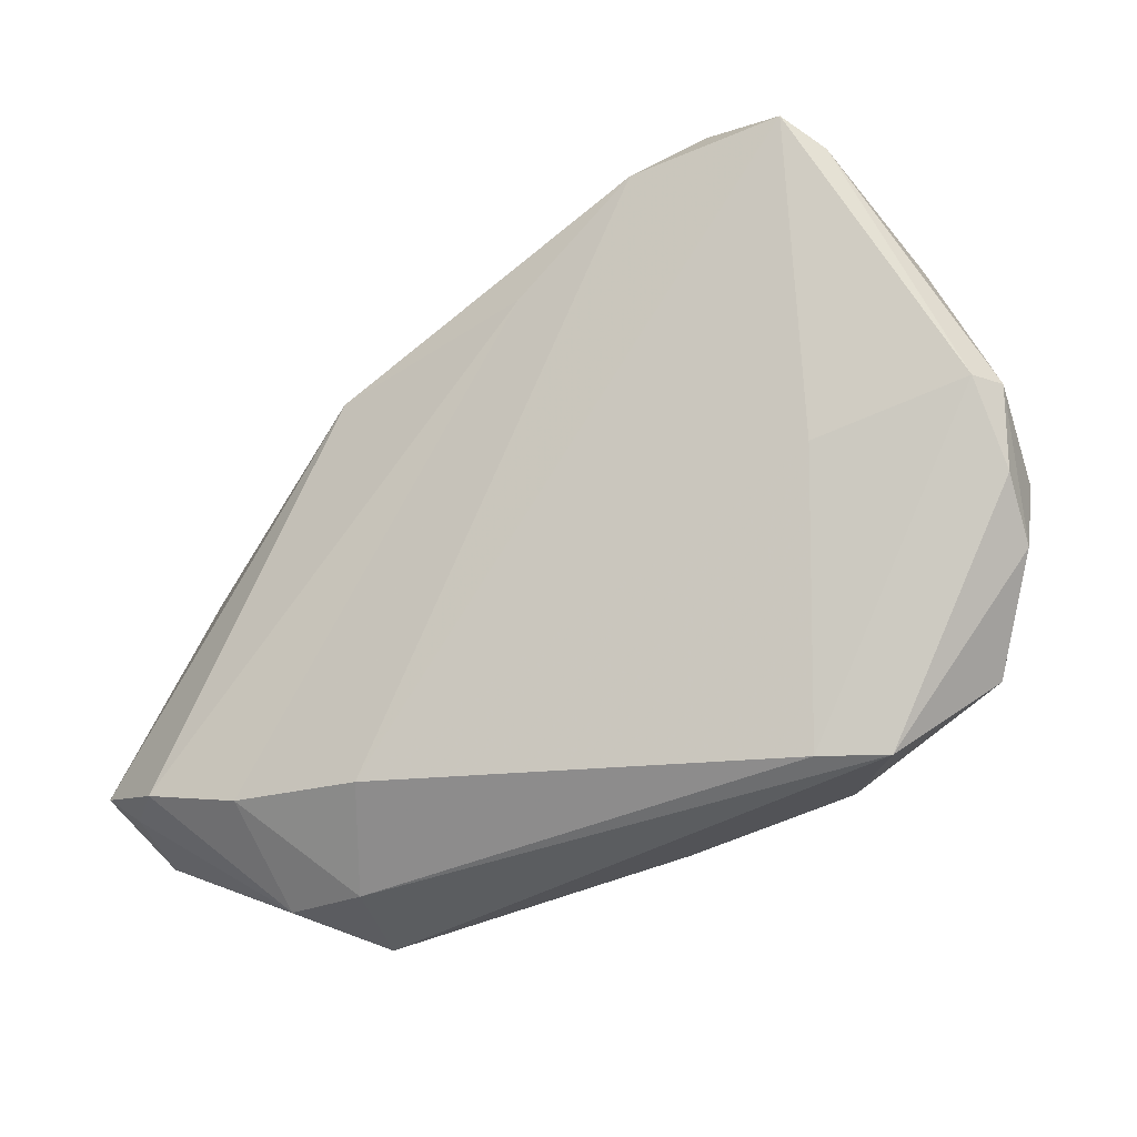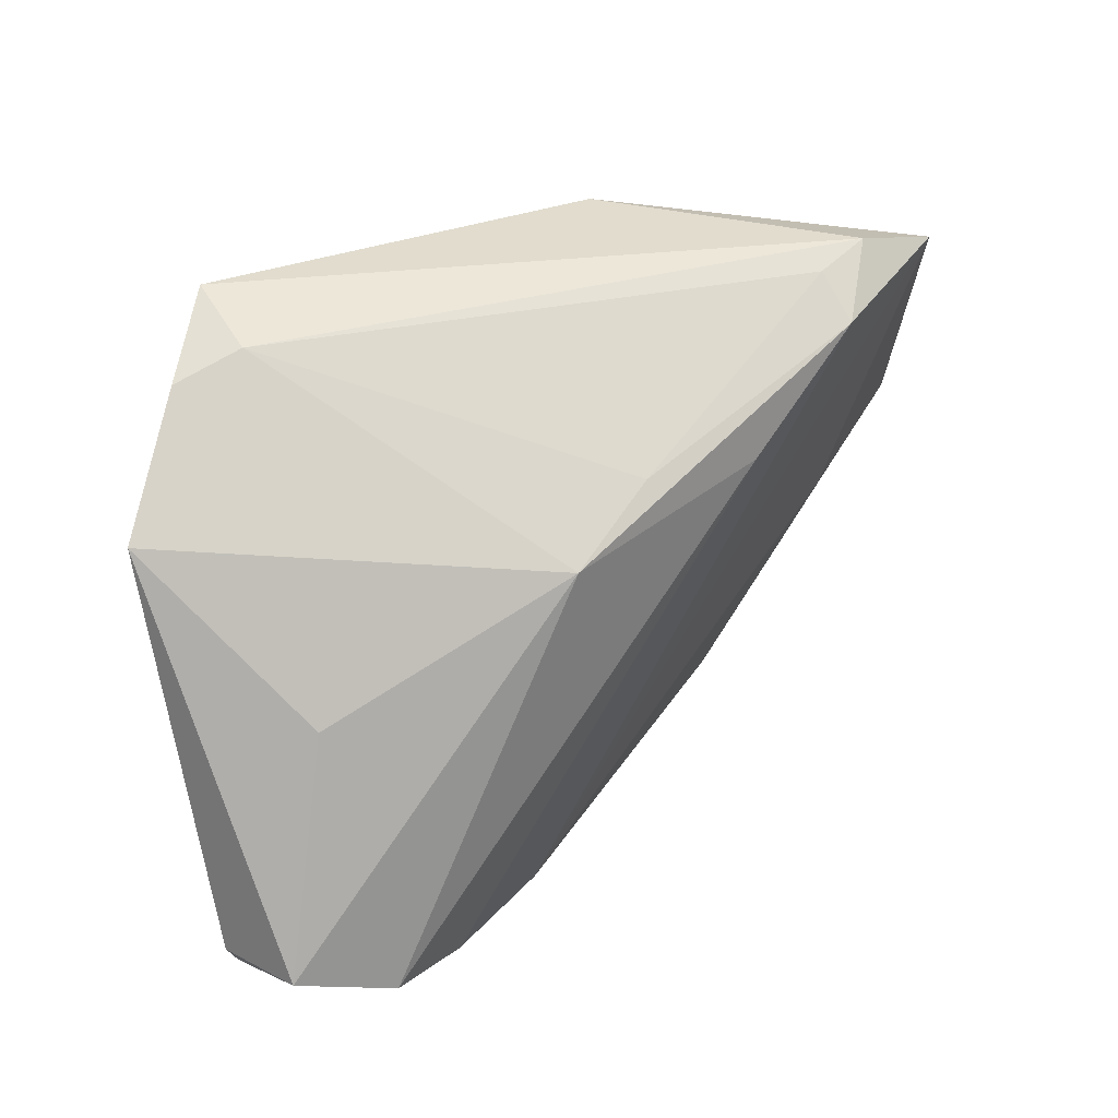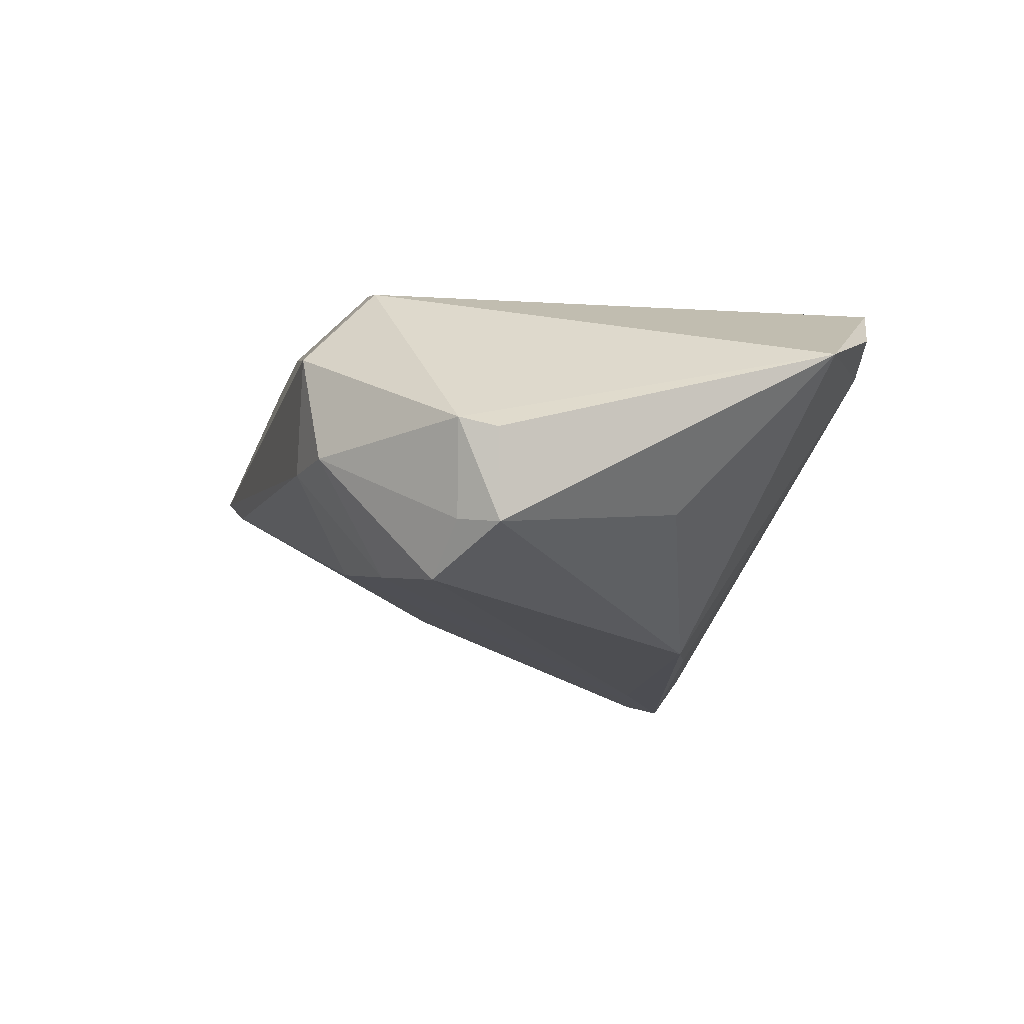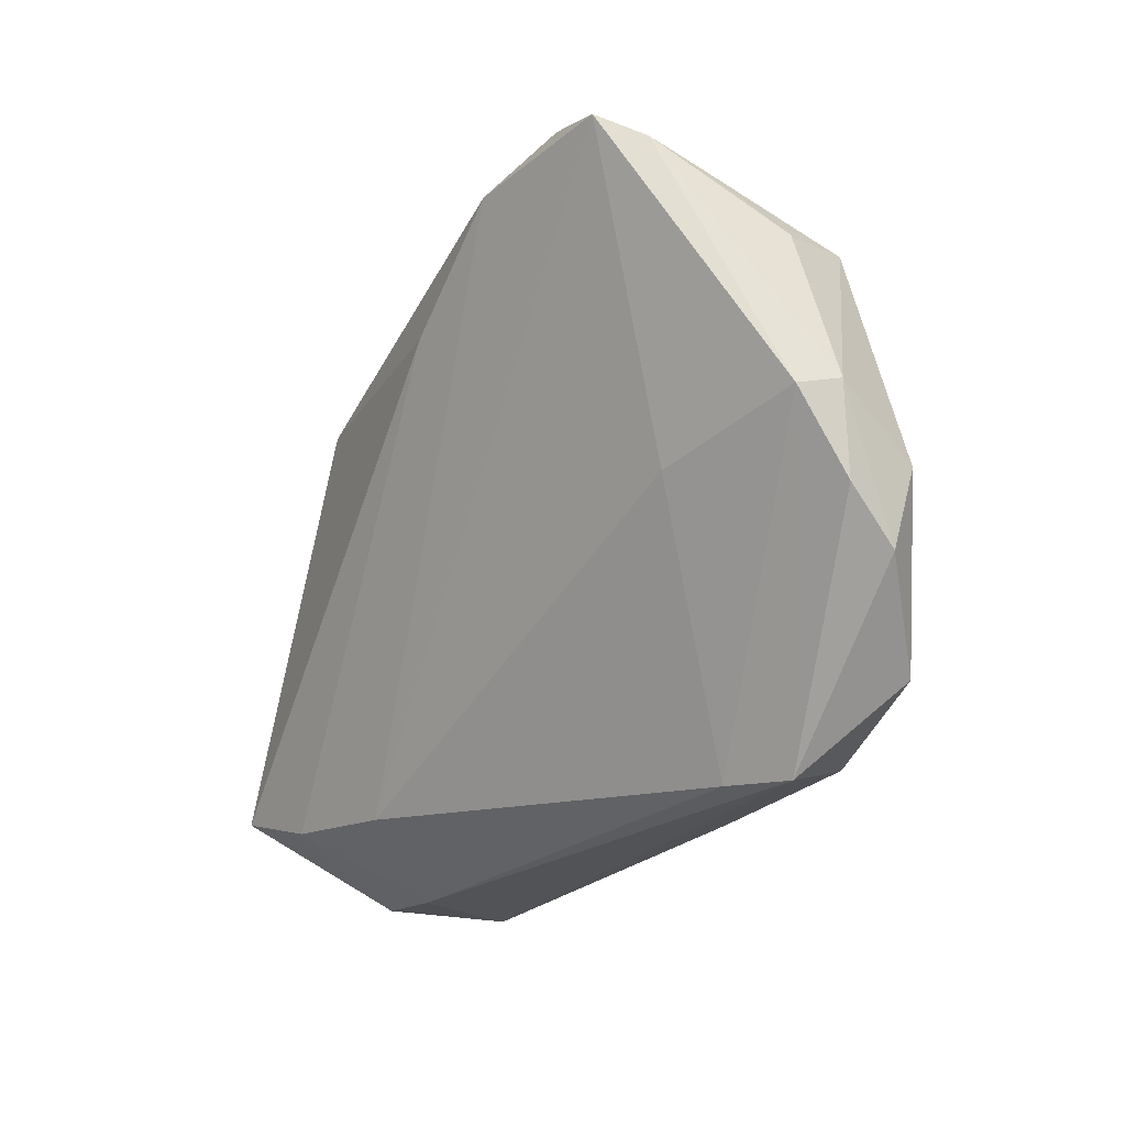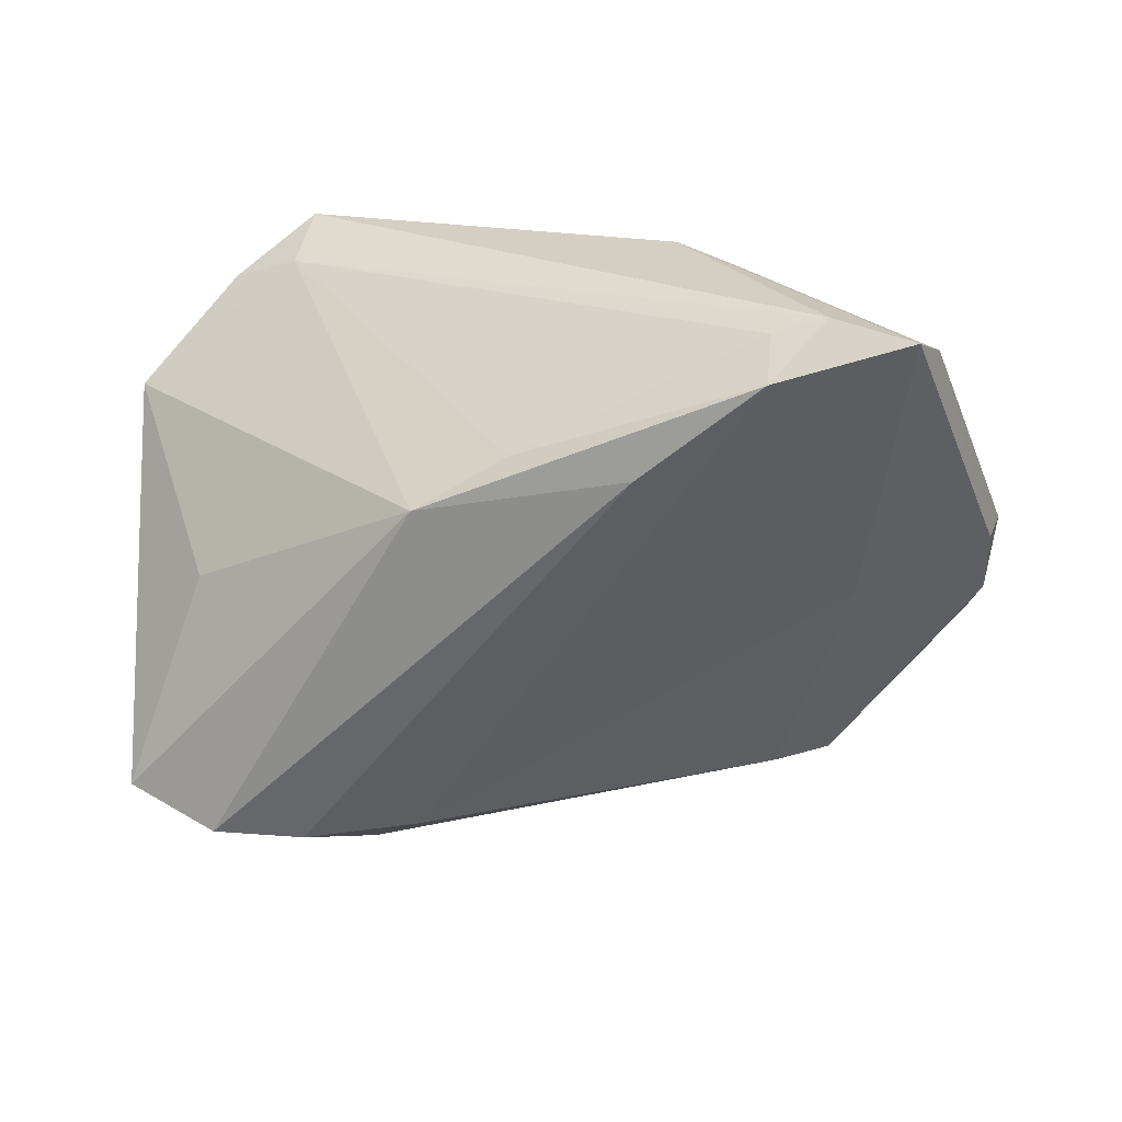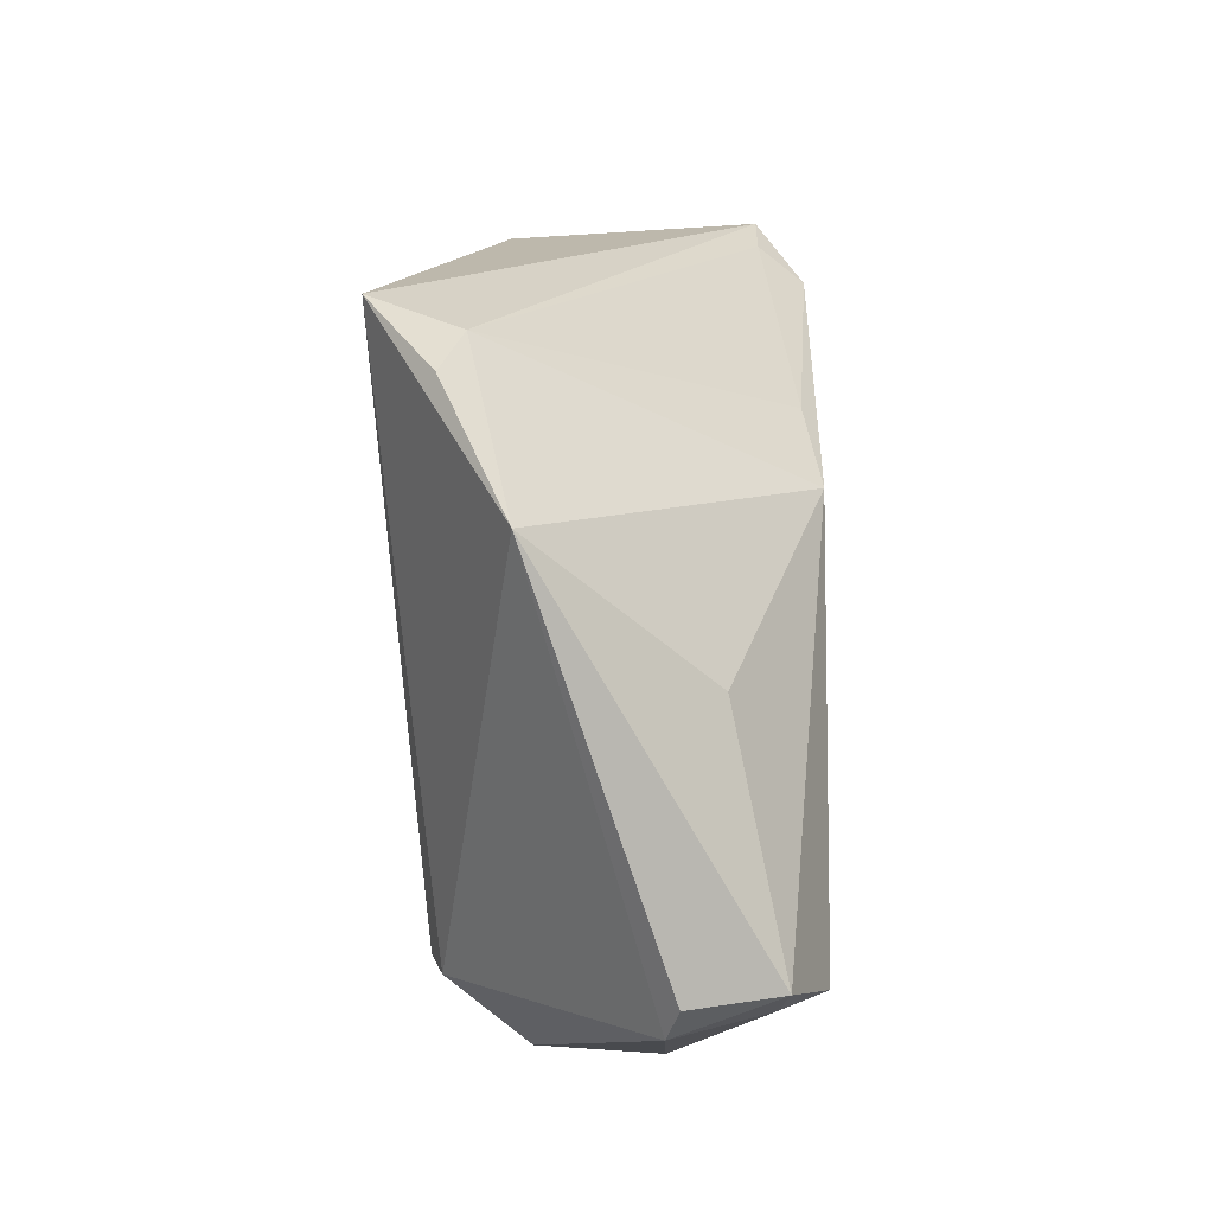
<metadata>
{"format":"obj","ext":"obj","renderer":"f3d","projection":"perspective","resolution":1024,"background":"white","views":[{"elev":-31.2,"azim":-147.1,"up":"+Y"},{"elev":34.0,"azim":137.7,"up":"+Y"},{"elev":-14.9,"azim":68.3,"up":"+Z"},{"elev":-15.9,"azim":-119.2,"up":"+Y"},{"elev":-64.3,"azim":-179.8,"up":"+Z"},{"elev":14.7,"azim":89.6,"up":"+Y"}]}
</metadata>
<code>
v 0.05567 -0.02655 -0.01997
v -0.06005 0.003173 -0.005883
v -0.01115 0.02072 -0.02714
v 0.04422 -0.03095 -0.02495
v 0.05503 -0.03166 -0.007503
v 0.03095 -0.03471 0.01607
v -0.05027 0.02416 0.007738
v -0.04965 0.03105 -0.009897
v -0.05372 0.02363 -0.001492
v 0.05458 0.02056 0.007277
v -0.04143 -0.03589 0.005339
v 0.05111 -0.03026 -0.01893
v -0.06 -0.003933 0.009377
v 0.03179 0.03972 0.02292
v -0.05199 -0.02563 0.01412
v 0.03257 -0.03359 -0.02239
v 0.02652 -0.03417 0.0175
v -0.04586 0.03685 -0.02269
v -0.02898 -0.03129 0.02104
v -0.02591 0.01036 0.02292
v 0.01707 -0.03369 -0.01875
v 0.03425 -0.04268 -0.008235
v -0.02319 0.02452 0.01858
v -0.03345 -0.0005383 0.02116
v -0.006773 -0.03474 0.01905
v -0.03673 0.02984 0.01313
v -0.05994 -0.01376 0.006517
v 0.04194 0.03343 0.01498
v -0.061 -0.007174 0.0001841
v 0.0163 0.01629 -0.02582
v 0.02947 -0.04378 0.006264
v -0.02718 0.03314 -0.02684
v 0.05741 -0.02747 -0.008895
v -0.02778 0.03765 -0.02111
v 0.02418 -0.04271 -0.00774
v -0.02637 0.03533 0.01236
v -0.06193 0.003983 -0.001048
v 0.003819 -0.02957 0.01982
v 0.0337 0.03633 0.01228
v 0.00408 0.02294 -0.02417
v -0.04922 0.03401 -0.0173
v -0.006073 0.03165 0.0194
v -0.02904 0.03249 0.01397
v -0.01789 0.03972 0.009331
v 0.04527 0.001652 -0.0139
v -0.03487 0.03972 -0.0212
v -0.04149 -0.002325 -0.01141
v -0.03351 -0.03568 0.001157
f 38 17 14
f 14 19 38
f 32 16 21
f 40 30 32
f 39 30 40
f 9 37 7
f 19 24 15
f 25 31 17
f 17 38 25
f 25 38 19
f 17 31 6
f 6 31 5
f 14 17 6
f 19 15 11
f 11 25 19
f 31 25 11
f 11 15 27
f 10 30 39
f 14 6 10
f 10 6 5
f 10 5 33
f 5 31 22
f 16 4 22
f 33 5 1
f 1 10 33
f 1 4 30
f 32 30 3
f 30 4 3
f 3 16 32
f 3 4 16
f 34 40 32
f 39 40 34
f 47 2 18
f 32 21 18
f 18 21 47
f 20 23 26
f 20 19 14
f 20 24 19
f 27 15 13
f 13 37 27
f 7 37 13
f 13 15 24
f 24 20 13
f 13 26 7
f 13 20 26
f 29 11 27
f 2 11 29
f 27 37 29
f 37 2 29
f 28 39 14
f 14 10 28
f 28 10 39
f 5 22 12
f 12 22 4
f 12 1 5
f 4 1 12
f 35 21 16
f 16 22 35
f 31 11 35
f 35 22 31
f 10 1 45
f 30 10 45
f 45 1 30
f 37 9 41
f 44 18 41
f 41 2 37
f 41 18 2
f 46 18 44
f 46 44 14
f 46 34 32
f 32 18 46
f 14 39 46
f 39 34 46
f 42 20 14
f 23 20 42
f 21 35 48
f 48 35 11
f 47 21 48
f 48 2 47
f 48 11 2
f 8 9 7
f 8 41 9
f 7 26 8
f 26 41 8
f 44 41 36
f 36 41 26
f 14 44 36
f 26 23 43
f 23 42 43
f 43 36 26
f 43 42 14
f 14 36 43

</code>
